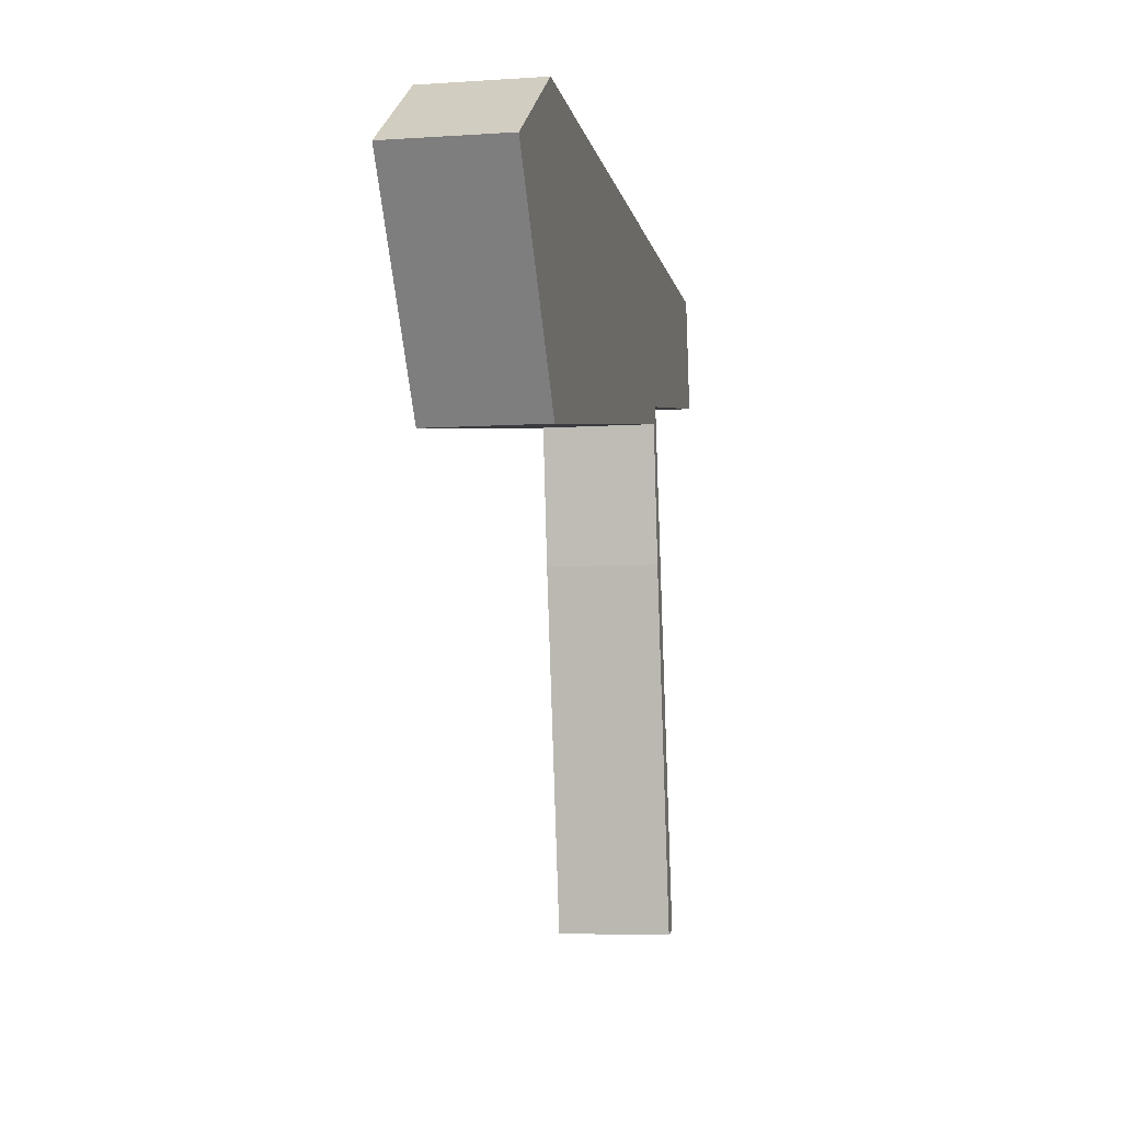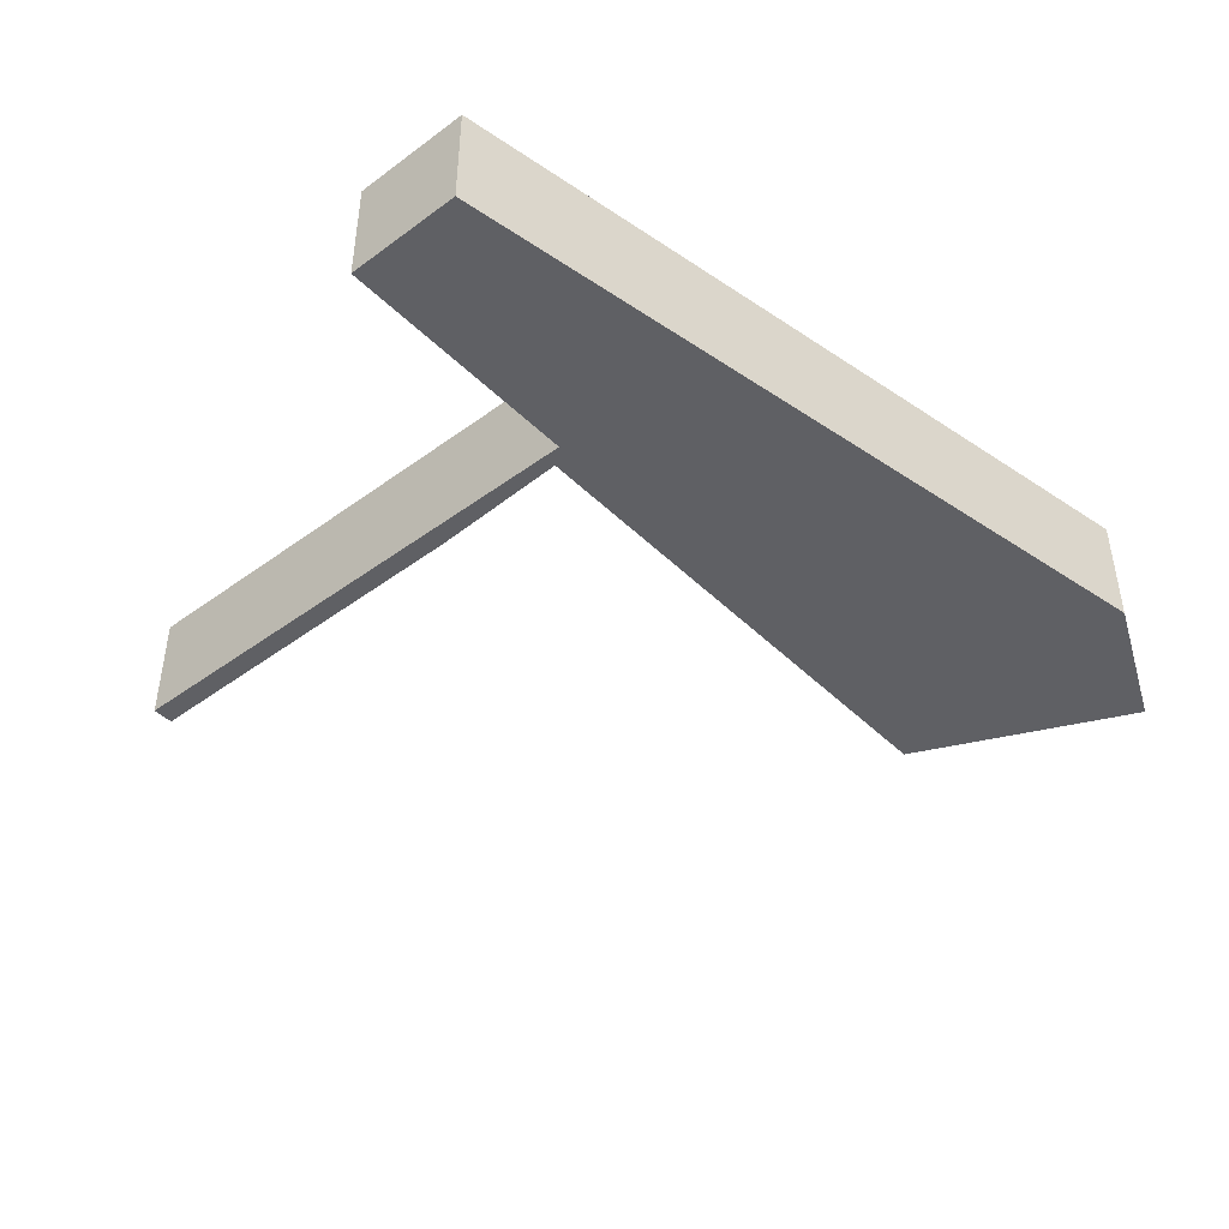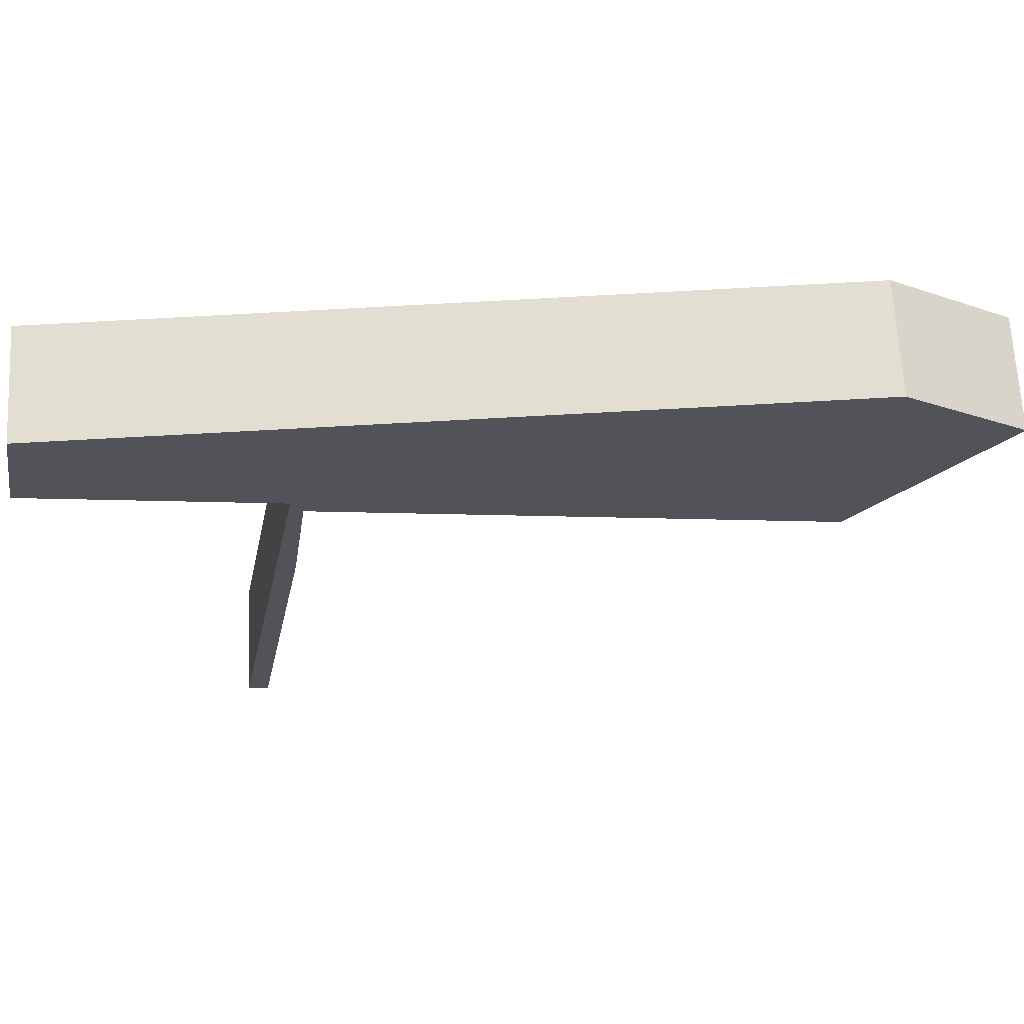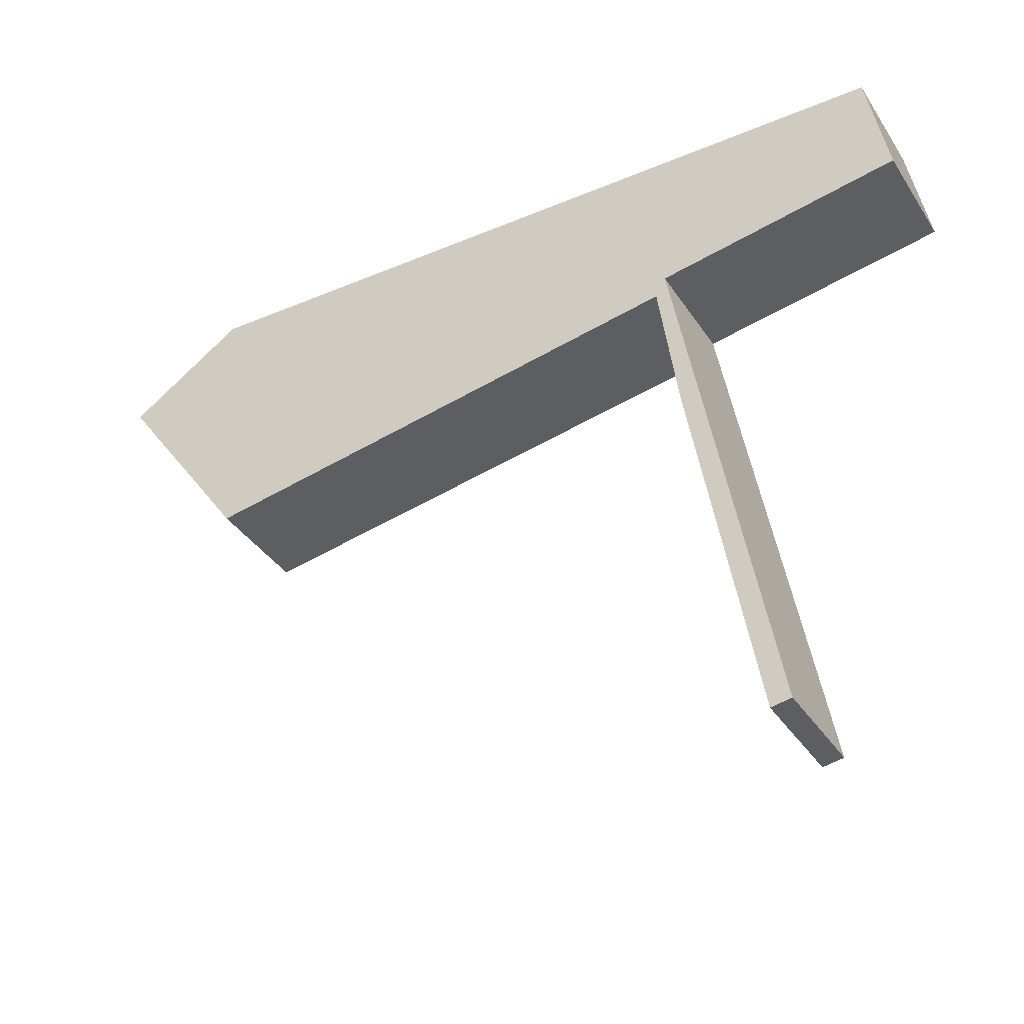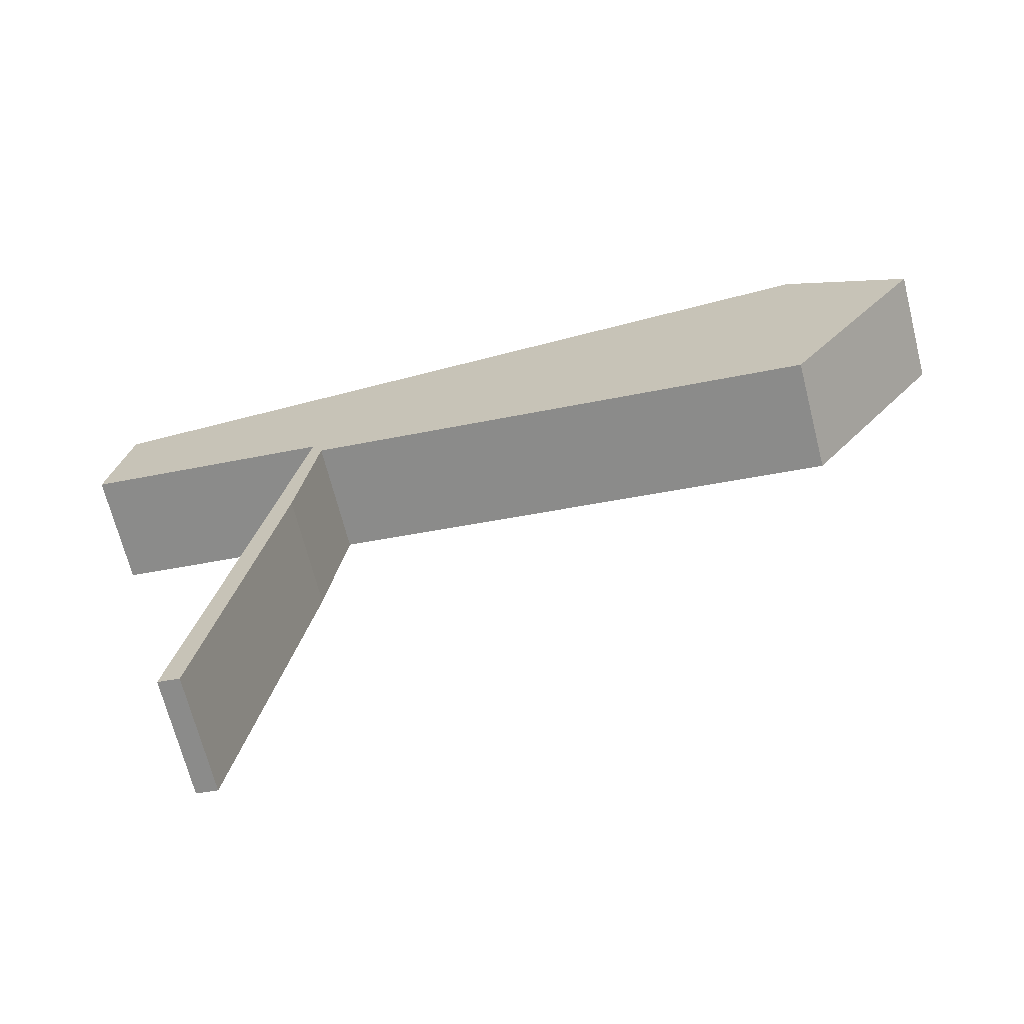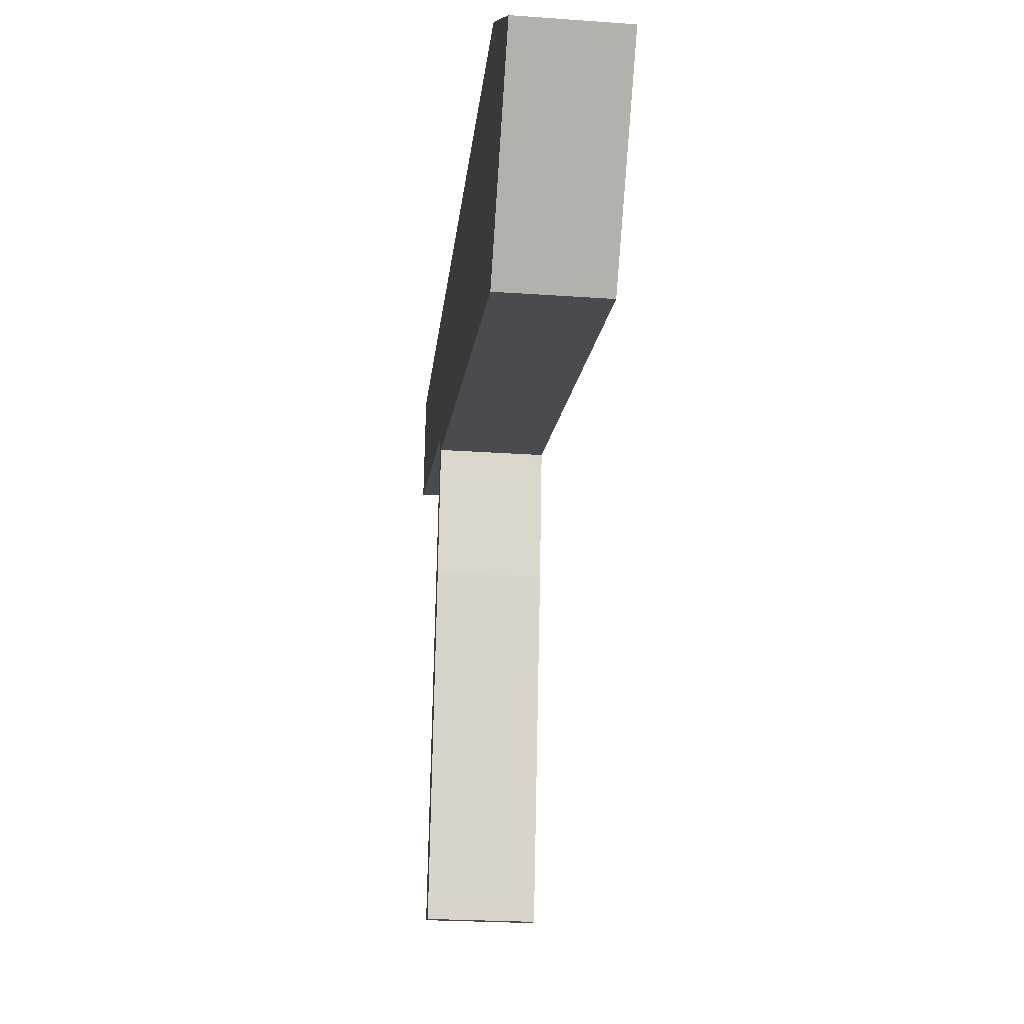
<metadata>
{"format":"obj","ext":"obj","renderer":"f3d","projection":"perspective","resolution":1024,"background":"white","views":[{"elev":-6.8,"azim":101.0,"up":"+Z"},{"elev":-43.9,"azim":-39.0,"up":"+Y"},{"elev":67.2,"azim":-2.9,"up":"+Z"},{"elev":-37.1,"azim":-150.7,"up":"+Z"},{"elev":-68.0,"azim":14.2,"up":"+Z"},{"elev":-24.0,"azim":83.3,"up":"+Z"}]}
</metadata>
<code>
v  0.845 4.559 4.641
v  9.904 4.559 -1.7
v  0 4.559 2.792e-16
v  11.09 4.559 4.798
v  10 4.559 -1.717
v  10.41 4.559 -2.605
v  10.43 4.559 -2.499
v  31.13 4.559 -6.073
v  18.9 4.559 4.918
v  31.84 4.559 5.117
v  36.73 4.559 1.825
v  9.859 4.559 -2.509
v  7.01 4.559 -23
v  6.163 4.559 -22.85
v  9.635 4.559 -8.119
v  7.01 1.408e-15 -23
v  6.163 1.399e-15 -22.85
v  10 1.051e-16 -1.717
v  0 0 0
v  9.904 1.041e-16 -1.7
v  31.13 3.719e-16 -6.073
v  10.43 1.53e-16 -2.499
v  9.859 1.536e-16 -2.509
v  0.845 -2.842e-16 4.641
v  11.09 -2.938e-16 4.798
v  18.9 -3.011e-16 4.918
v  31.84 -3.133e-16 5.117
v  36.73 -1.117e-16 1.825
v  9.635 4.971e-16 -8.119
v  10.41 1.595e-16 -2.605
g defaultobject
f 1 2 3
f 2 1 4
f 2 4 5
f 5 4 6
f 6 4 7
f 7 4 8
f 8 4 9
f 8 9 10
f 8 10 11
f 12 13 14
f 13 12 15
f 15 12 6
f 6 12 5
f 16 14 13
f 14 16 17
f 18 2 5
f 2 18 3
f 3 18 19
f 19 18 20
f 21 7 8
f 7 21 22
f 17 12 14
f 12 17 23
f 12 23 5
f 5 23 18
f 19 1 3
f 1 19 24
f 24 4 1
f 4 24 25
f 4 25 9
f 9 25 26
f 9 26 10
f 10 26 27
f 27 11 10
f 11 27 28
f 28 8 11
f 8 28 21
f 29 13 15
f 13 29 16
f 22 6 7
f 6 22 15
f 15 22 29
f 29 22 30
f 24 18 25
f 18 24 20
f 20 24 19
f 27 21 28
f 21 27 26
f 21 26 22
f 22 26 25
f 22 25 18
f 22 18 23
f 22 23 30
f 30 23 29
f 29 23 17
f 29 17 16

</code>
